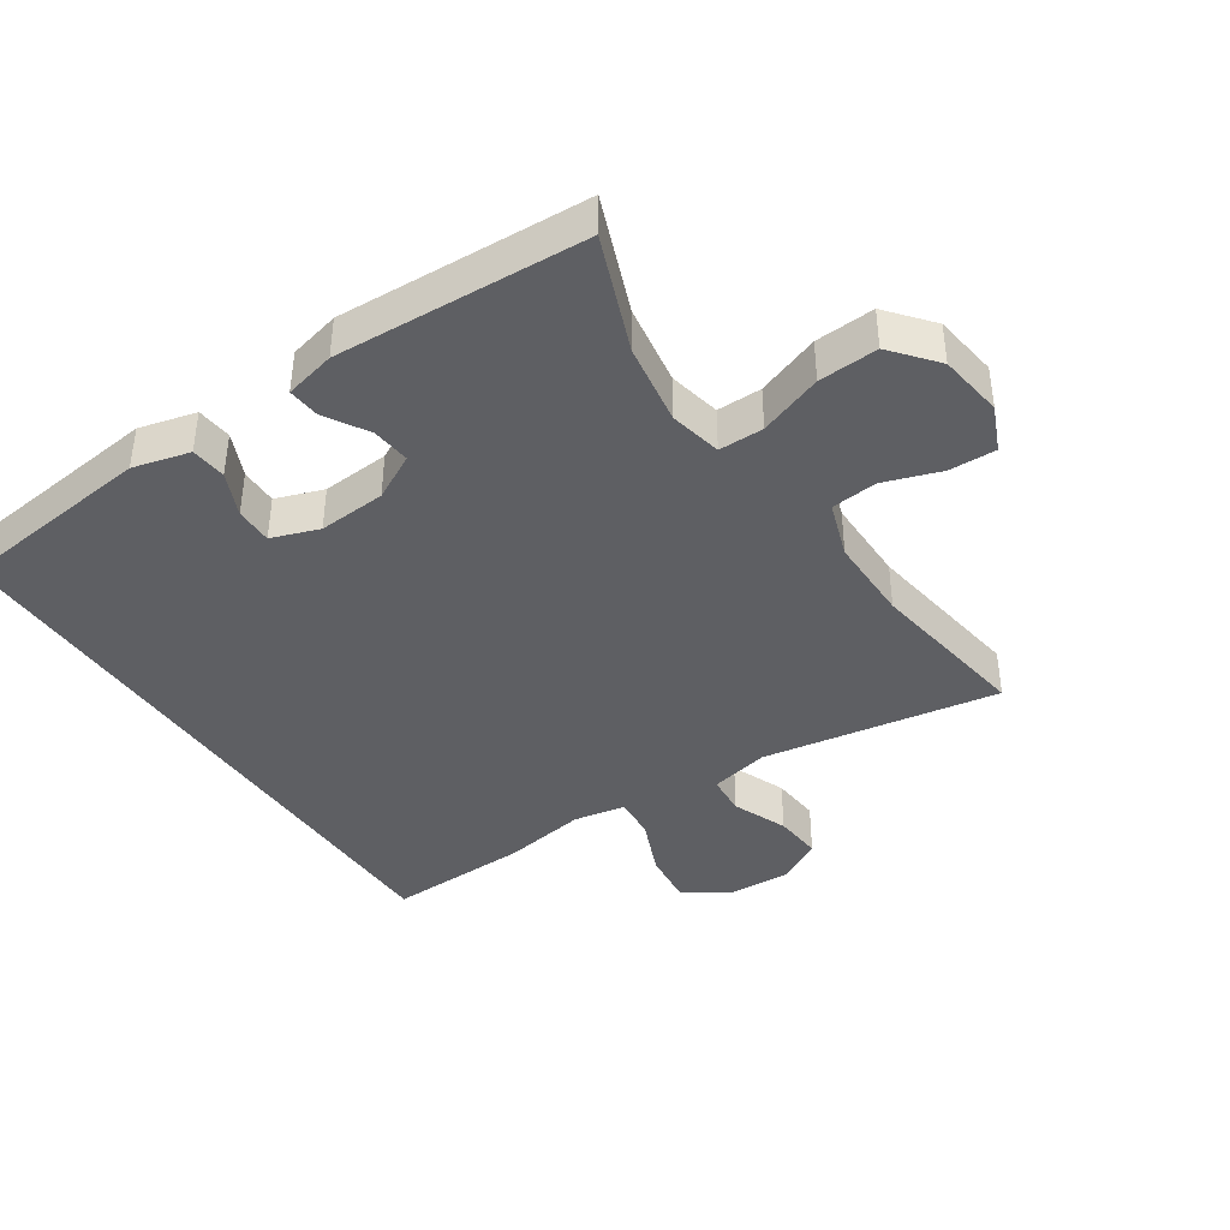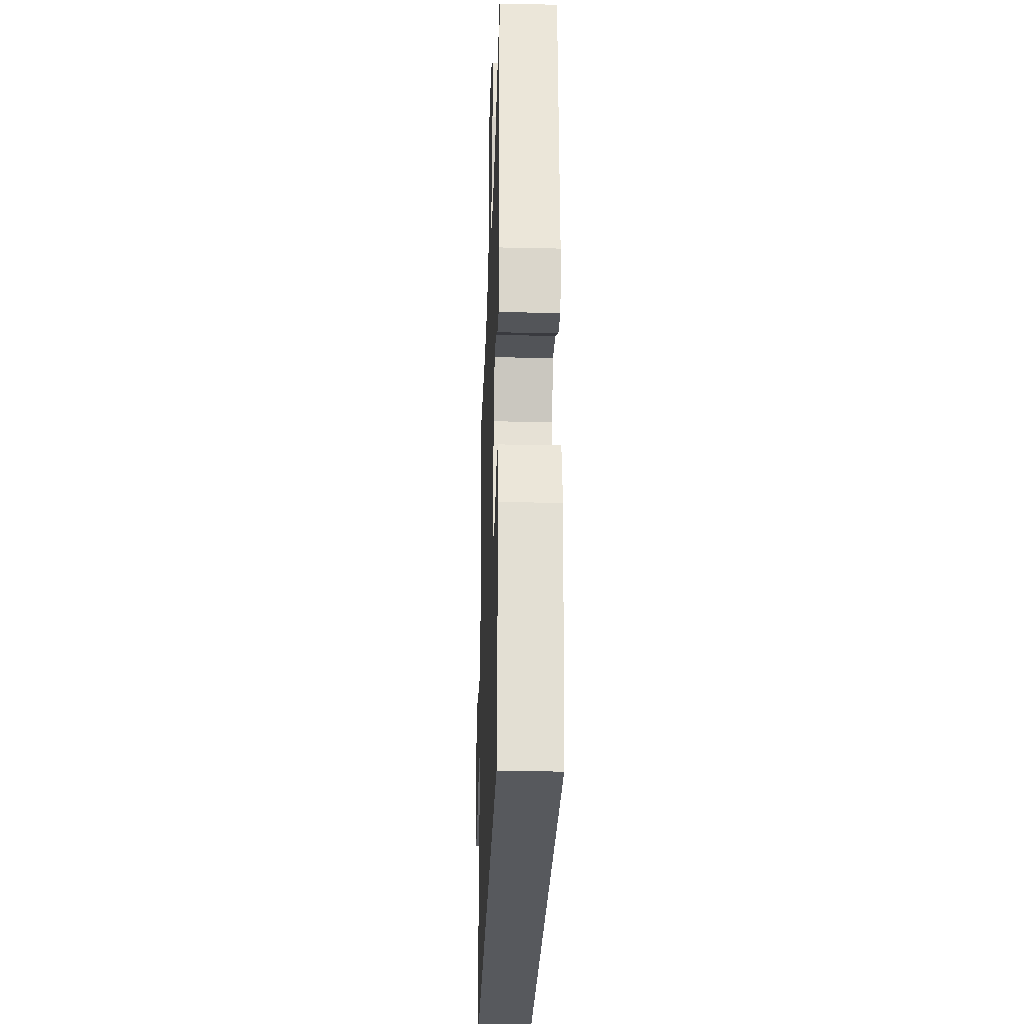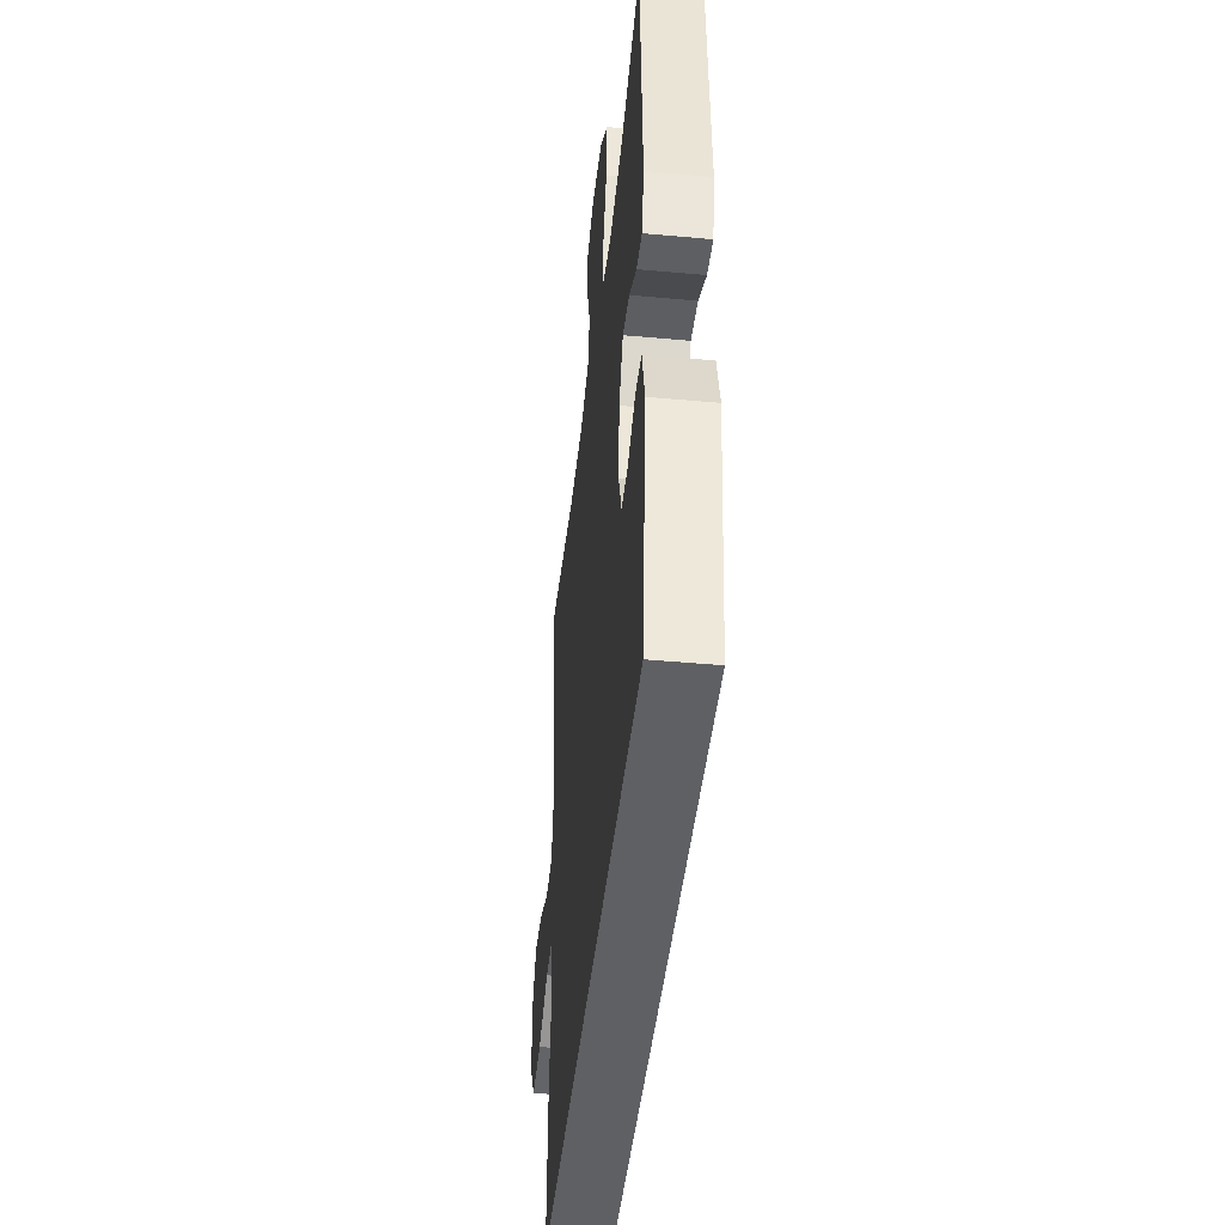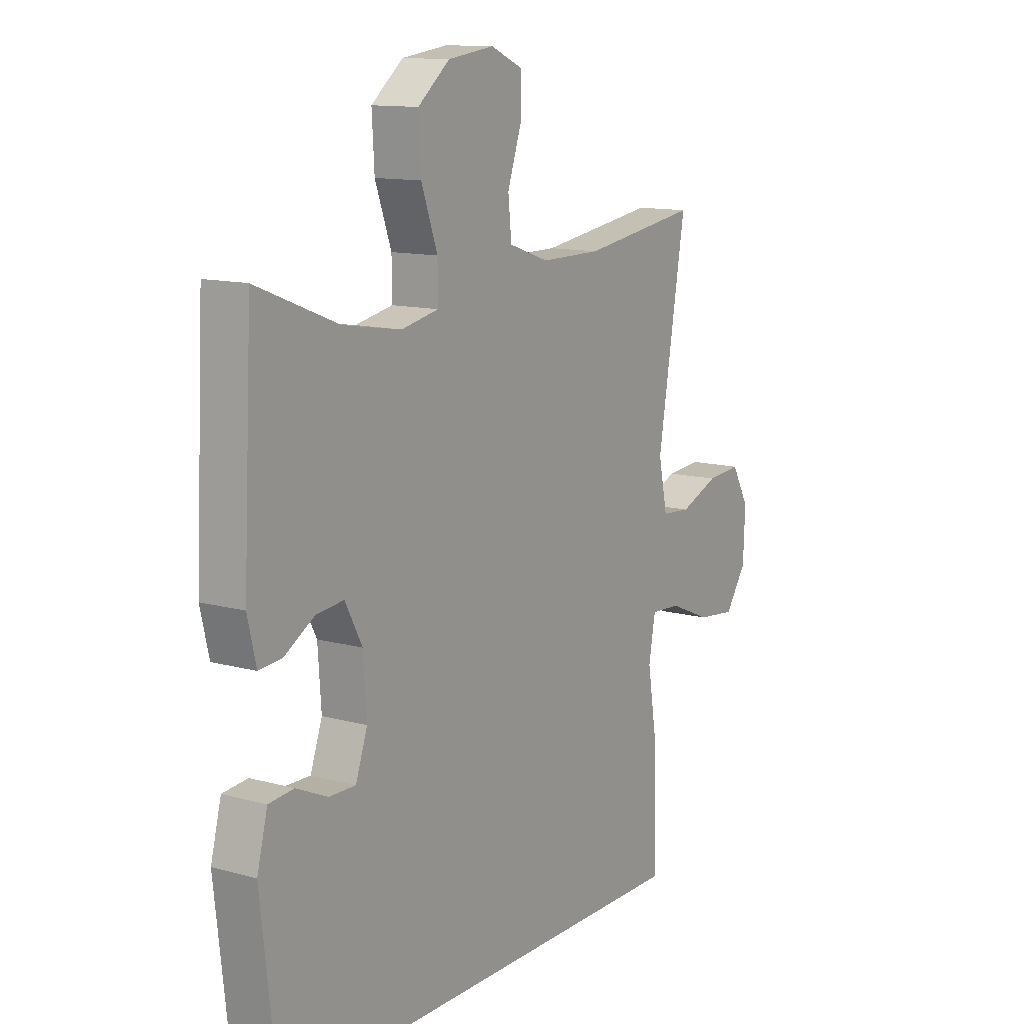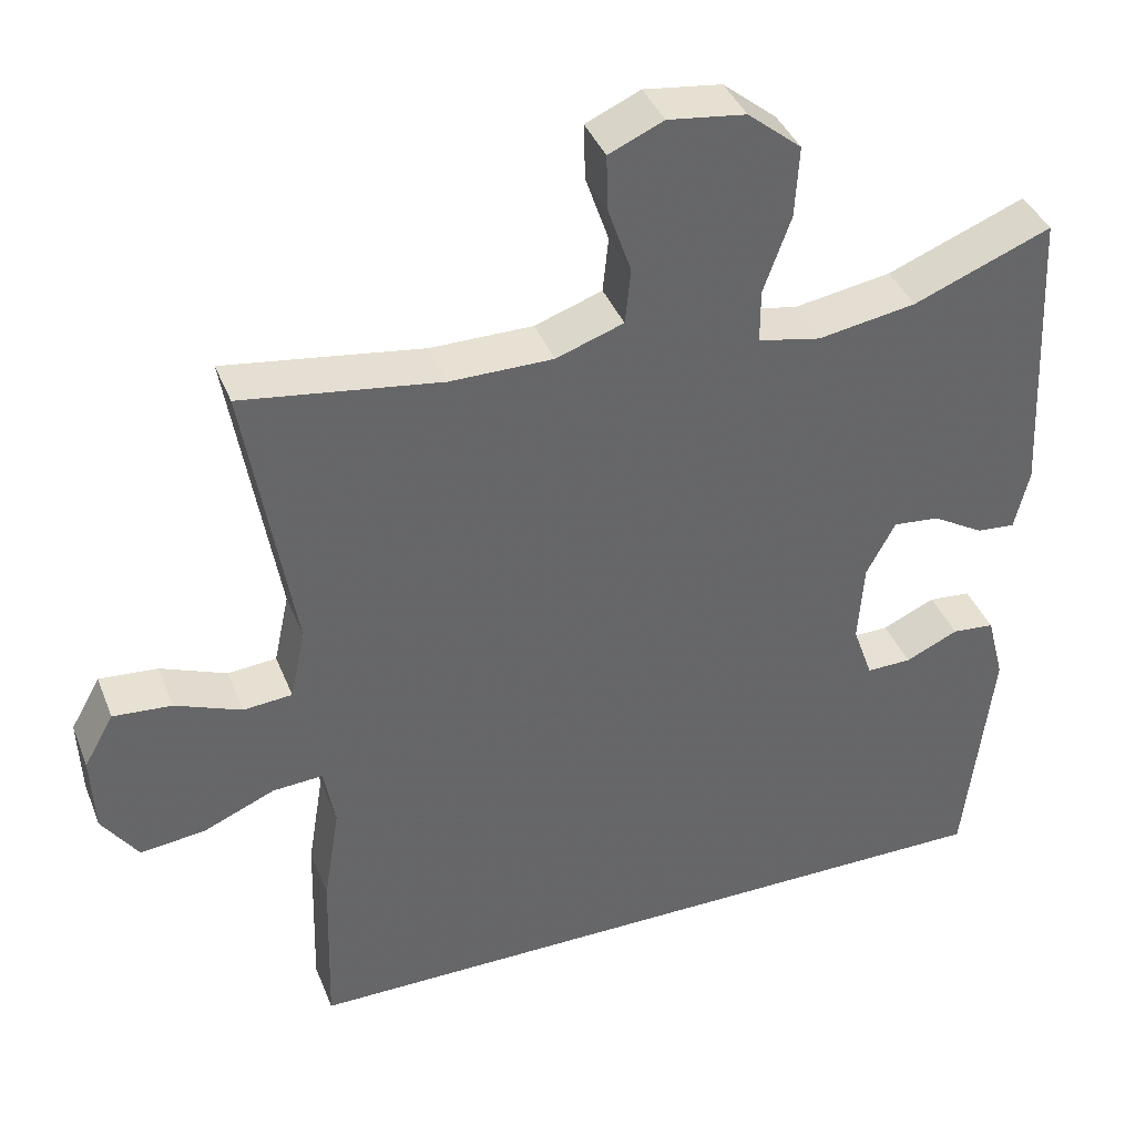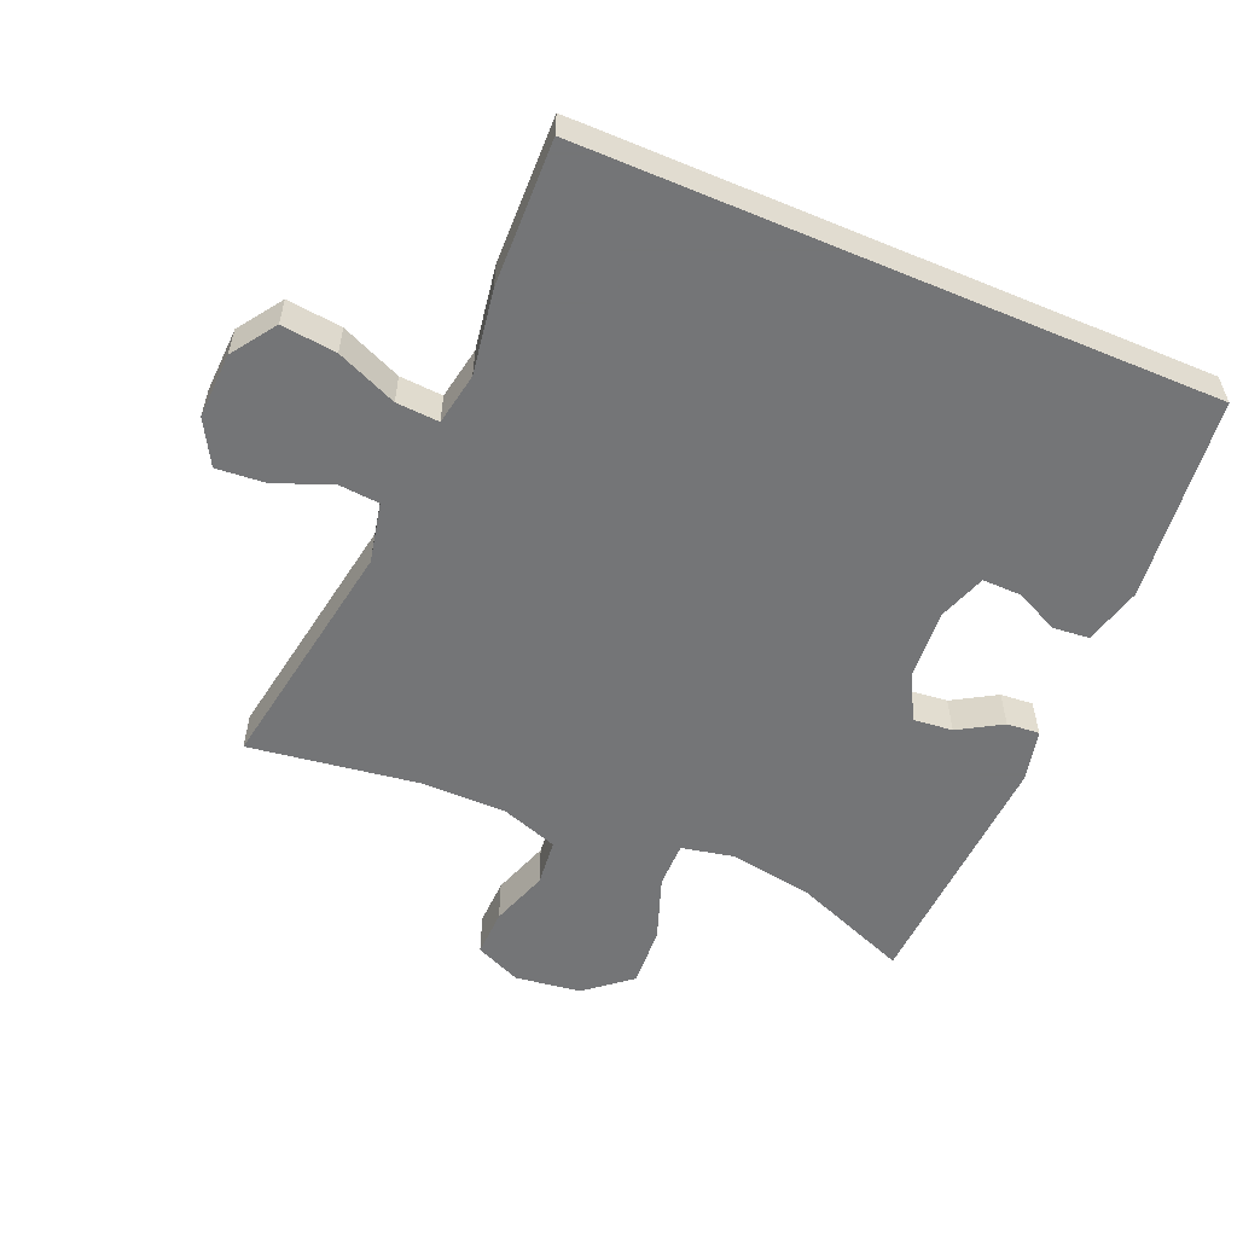
<metadata>
{"format":"obj","ext":"obj","renderer":"f3d","projection":"perspective","resolution":1024,"background":"white","views":[{"elev":-40.5,"azim":-56.2,"up":"+Y"},{"elev":-29.0,"azim":-91.9,"up":"+Z"},{"elev":-44.7,"azim":-96.1,"up":"+Z"},{"elev":12.4,"azim":-57.2,"up":"+Z"},{"elev":39.4,"azim":159.6,"up":"+Z"},{"elev":-56.4,"azim":157.0,"up":"+Y"}]}
</metadata>
<code>
v 0.5 0.07 0.5
v 0.441 0.07 0.147
v 0.46 0.07 0.058
v 0.521 0.07 0.053
v 0.603 0.07 0.086
v 0.676 0.07 0.092
v 0.713 0.07 0.026
v 0.709 0.07 -0.071
v 0.664 0.07 -0.136
v 0.583 0.07 -0.127
v 0.494 0.07 -0.089
v 0.431 0.07 -0.085
v 0.417 0.07 -0.162
v 0.437 0.07 -0.286
v 0.443 0.07 -0.5
v -0.476 0.07 -0.5
v -0.51 0.07 -0.201
v -0.488 0.07 -0.116
v -0.435 0.07 -0.111
v -0.369 0.07 -0.141
v -0.313 0.07 -0.142
v -0.288 0.07 -0.071
v -0.295 0.07 0.03
v -0.331 0.07 0.098
v -0.389 0.07 0.092
v -0.453 0.07 0.054
v -0.501 0.07 0.05
v -0.519 0.07 0.126
v -0.5 0.07 0.5
v -0.328 0.07 0.432
v -0.206 0.07 0.412
v -0.128 0.07 0.428
v -0.128 0.07 0.495
v -0.162 0.07 0.59
v -0.167 0.07 0.679
v -0.1 0.07 0.734
v -0.003 0.07 0.747
v 0.065 0.07 0.717
v 0.063 0.07 0.647
v 0.034 0.07 0.562
v 0.041 0.07 0.493
v 0.125 0.07 0.464
v 0.253 0.07 0.464
v 0.5 0 0.5
v 0.441 0 0.147
v 0.46 0 0.058
v 0.521 0 0.053
v 0.603 0 0.086
v 0.676 0 0.092
v 0.713 0 0.026
v 0.709 0 -0.071
v 0.664 0 -0.136
v 0.583 0 -0.127
v 0.494 0 -0.089
v 0.431 0 -0.085
v 0.417 0 -0.162
v 0.437 0 -0.286
v 0.443 0 -0.5
v -0.476 0 -0.5
v -0.51 0 -0.201
v -0.488 0 -0.116
v -0.435 0 -0.111
v -0.369 0 -0.141
v -0.313 0 -0.142
v -0.288 0 -0.071
v -0.295 0 0.03
v -0.331 0 0.098
v -0.389 0 0.092
v -0.453 0 0.054
v -0.501 0 0.05
v -0.519 0 0.126
v -0.5 0 0.5
v -0.328 0 0.432
v -0.206 0 0.412
v -0.128 0 0.428
v -0.128 0 0.495
v -0.162 0 0.59
v -0.167 0 0.679
v -0.1 0 0.734
v -0.003 0 0.747
v 0.065 0 0.717
v 0.063 0 0.647
v 0.034 0 0.562
v 0.041 0 0.493
v 0.125 0 0.464
v 0.253 0 0.464
f 37 38 39 40
f 37 40 41
f 36 37 41
f 33 34 35 36
f 32 33 36 41
f 27 28 29 30
f 25 26 27 30
f 24 25 30 31
f 23 24 31 32
f 17 18 19 20
f 17 20 21
f 16 17 21
f 13 14 15 16
f 12 13 16 21
f 8 9 10 11
f 8 11 12
f 7 8 12
f 4 5 6 7
f 3 4 7 12
f 2 3 12 21
f 43 1 2 21
f 23 32 41 42
f 22 23 42 43
f 21 22 43
f 83 82 81 80
f 84 83 80
f 84 80 79
f 79 78 77 76
f 84 79 76 75
f 73 72 71 70
f 73 70 69 68
f 74 73 68 67
f 75 74 67 66
f 63 62 61 60
f 64 63 60
f 64 60 59
f 59 58 57 56
f 64 59 56 55
f 54 53 52 51
f 55 54 51
f 55 51 50
f 50 49 48 47
f 55 50 47 46
f 64 55 46 45
f 64 45 44 86
f 85 84 75 66
f 86 85 66 65
f 86 65 64
f 1 44 45 2
f 2 45 46 3
f 3 46 47 4
f 4 47 48 5
f 5 48 49 6
f 6 49 50 7
f 7 50 51 8
f 8 51 52 9
f 9 52 53 10
f 10 53 54 11
f 11 54 55 12
f 12 55 56 13
f 13 56 57 14
f 14 57 58 15
f 15 58 59 16
f 16 59 60 17
f 17 60 61 18
f 18 61 62 19
f 19 62 63 20
f 20 63 64 21
f 21 64 65 22
f 22 65 66 23
f 23 66 67 24
f 24 67 68 25
f 25 68 69 26
f 26 69 70 27
f 27 70 71 28
f 28 71 72 29
f 29 72 73 30
f 30 73 74 31
f 31 74 75 32
f 32 75 76 33
f 33 76 77 34
f 34 77 78 35
f 35 78 79 36
f 36 79 80 37
f 37 80 81 38
f 38 81 82 39
f 39 82 83 40
f 40 83 84 41
f 41 84 85 42
f 42 85 86 43
f 43 86 44 1

</code>
